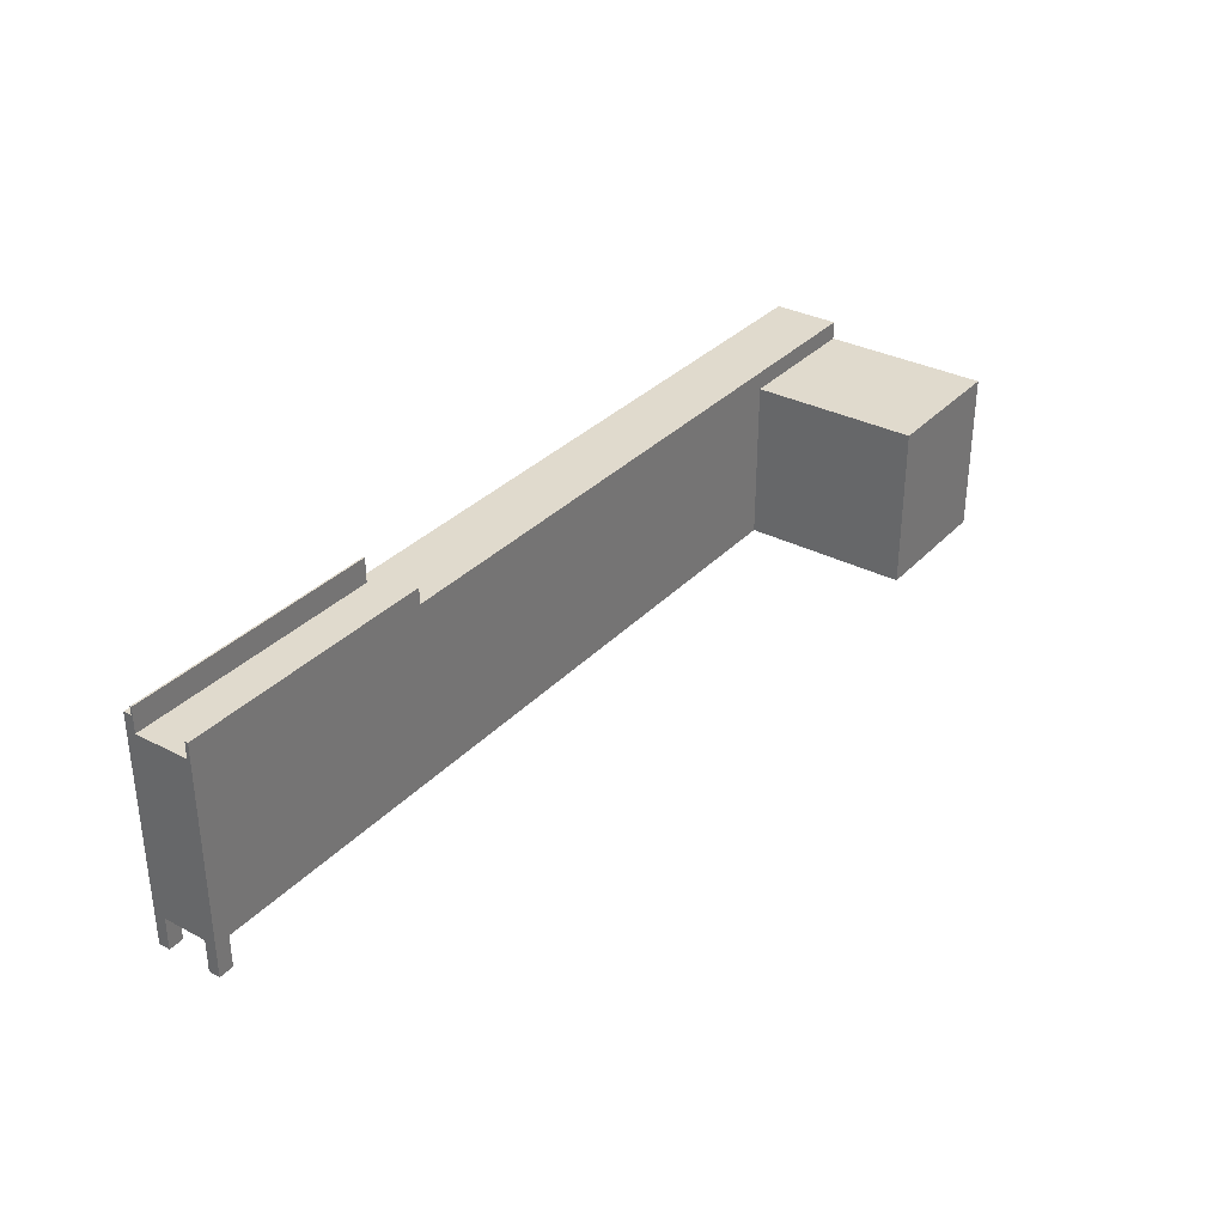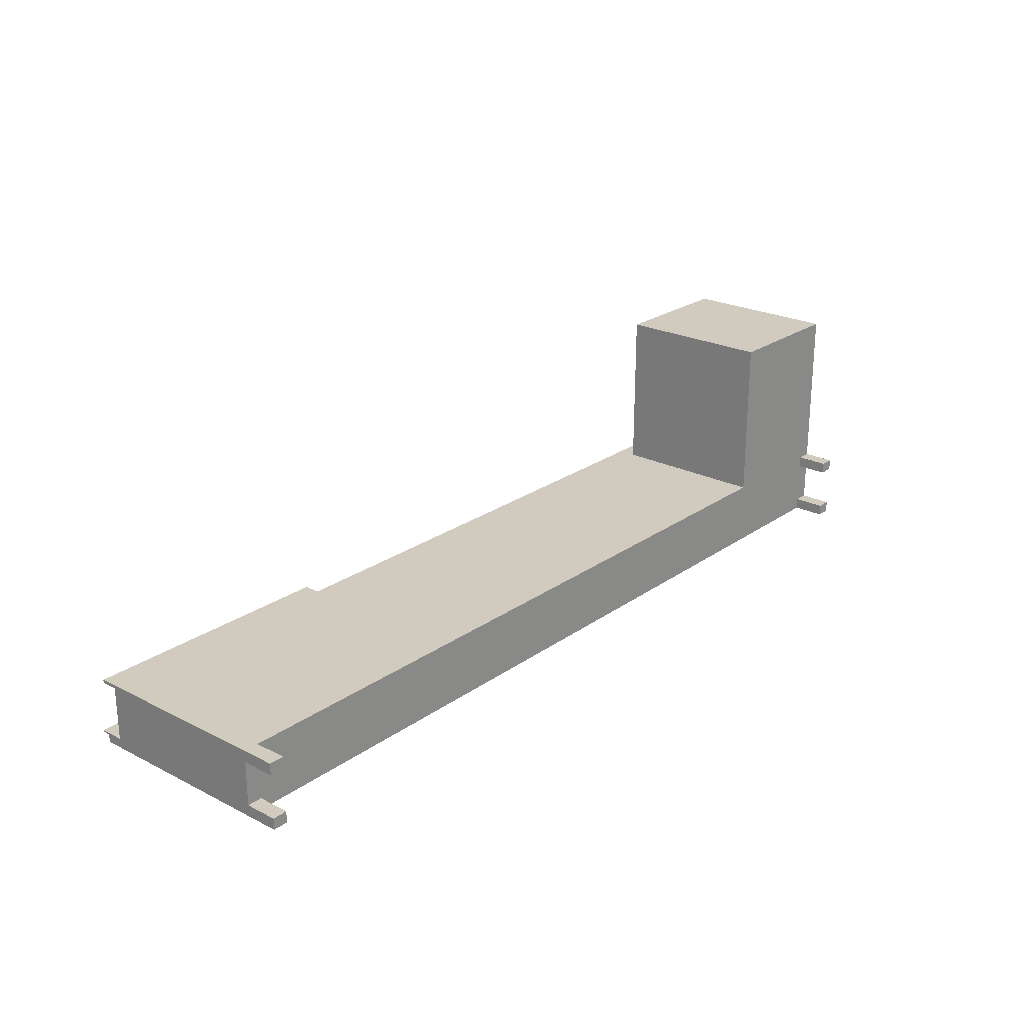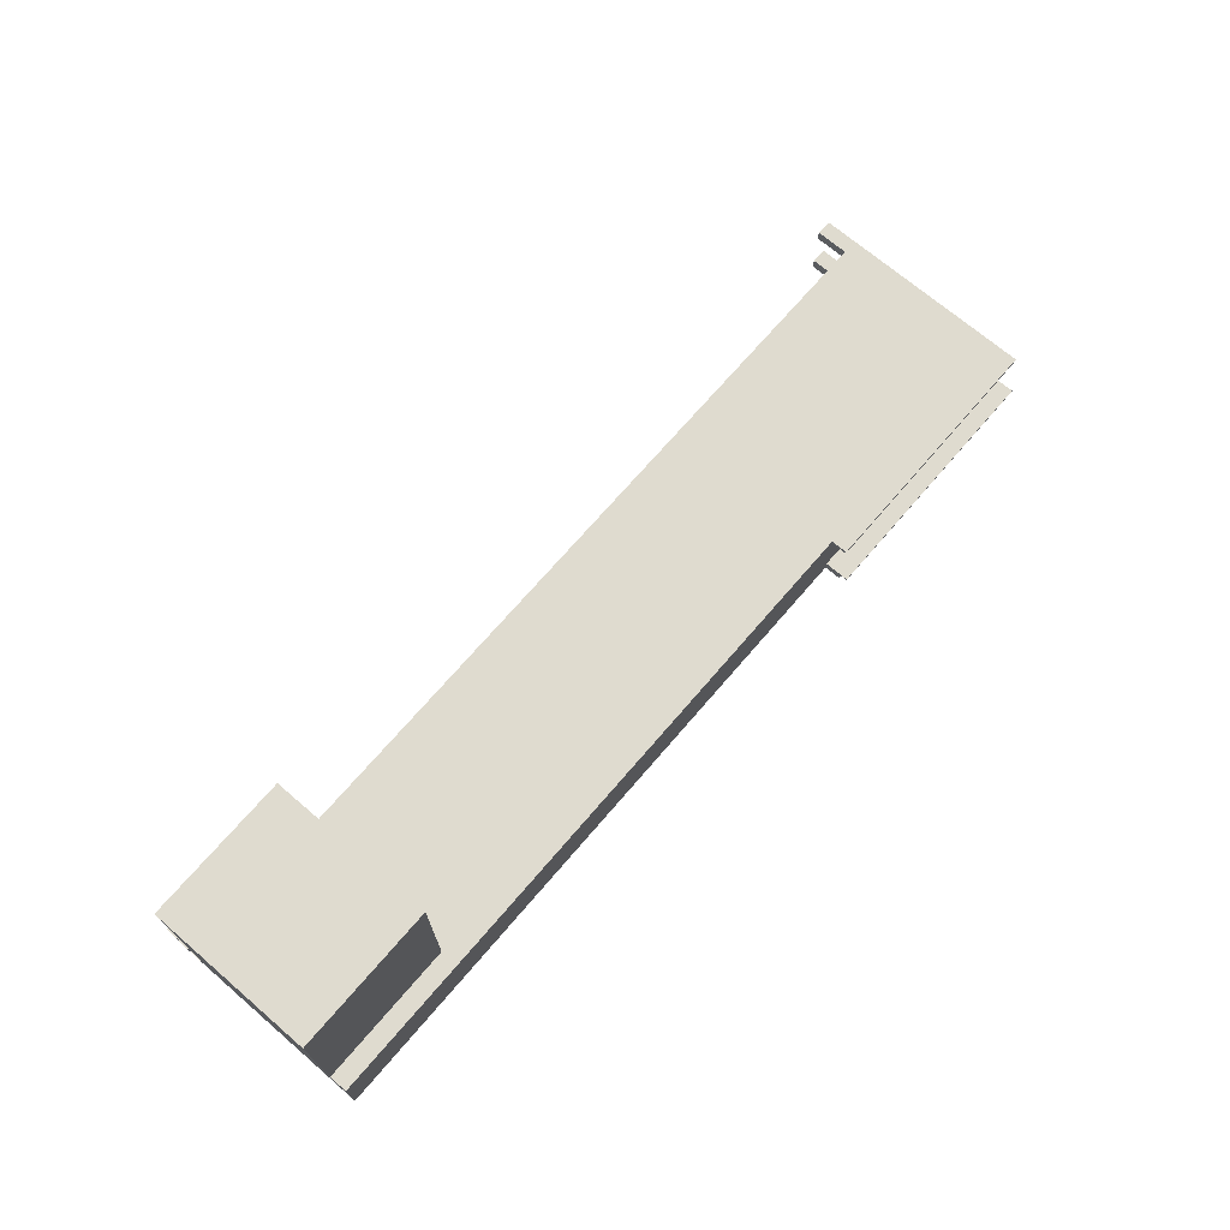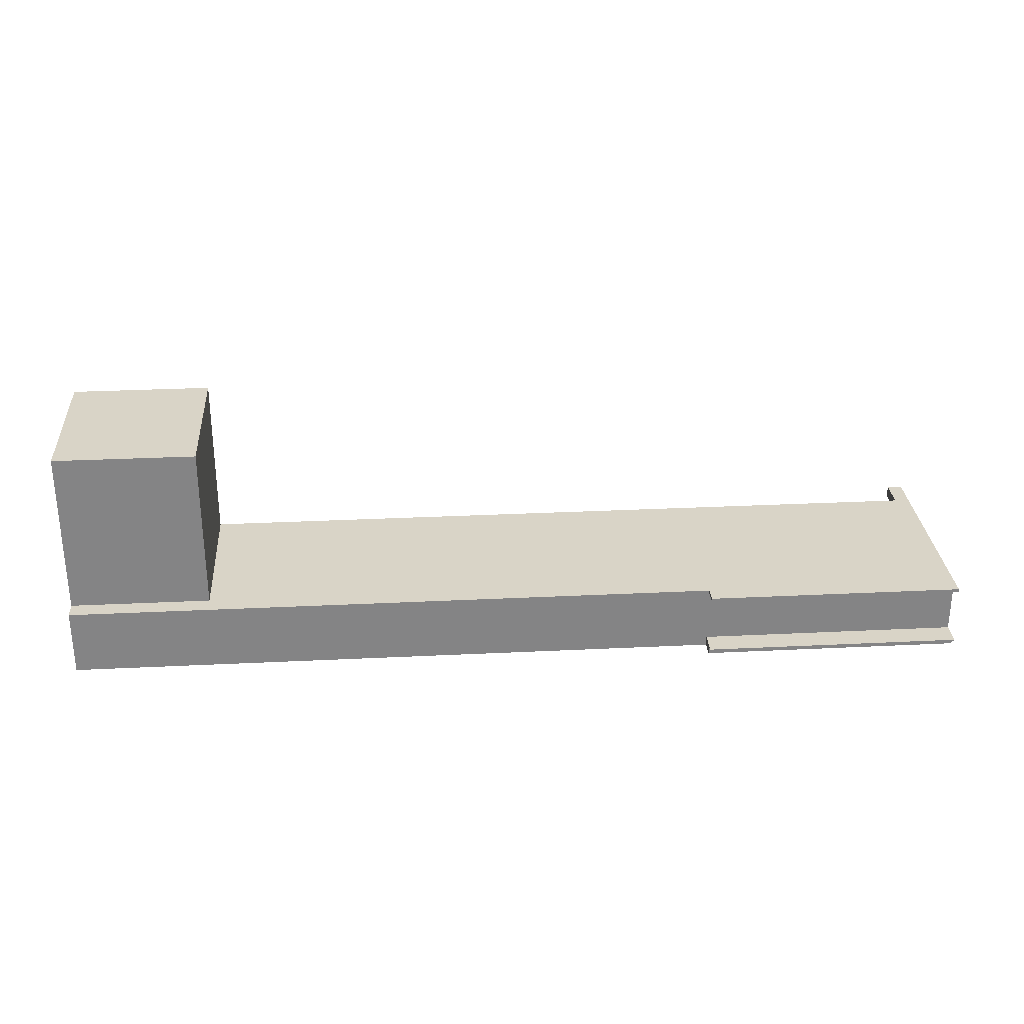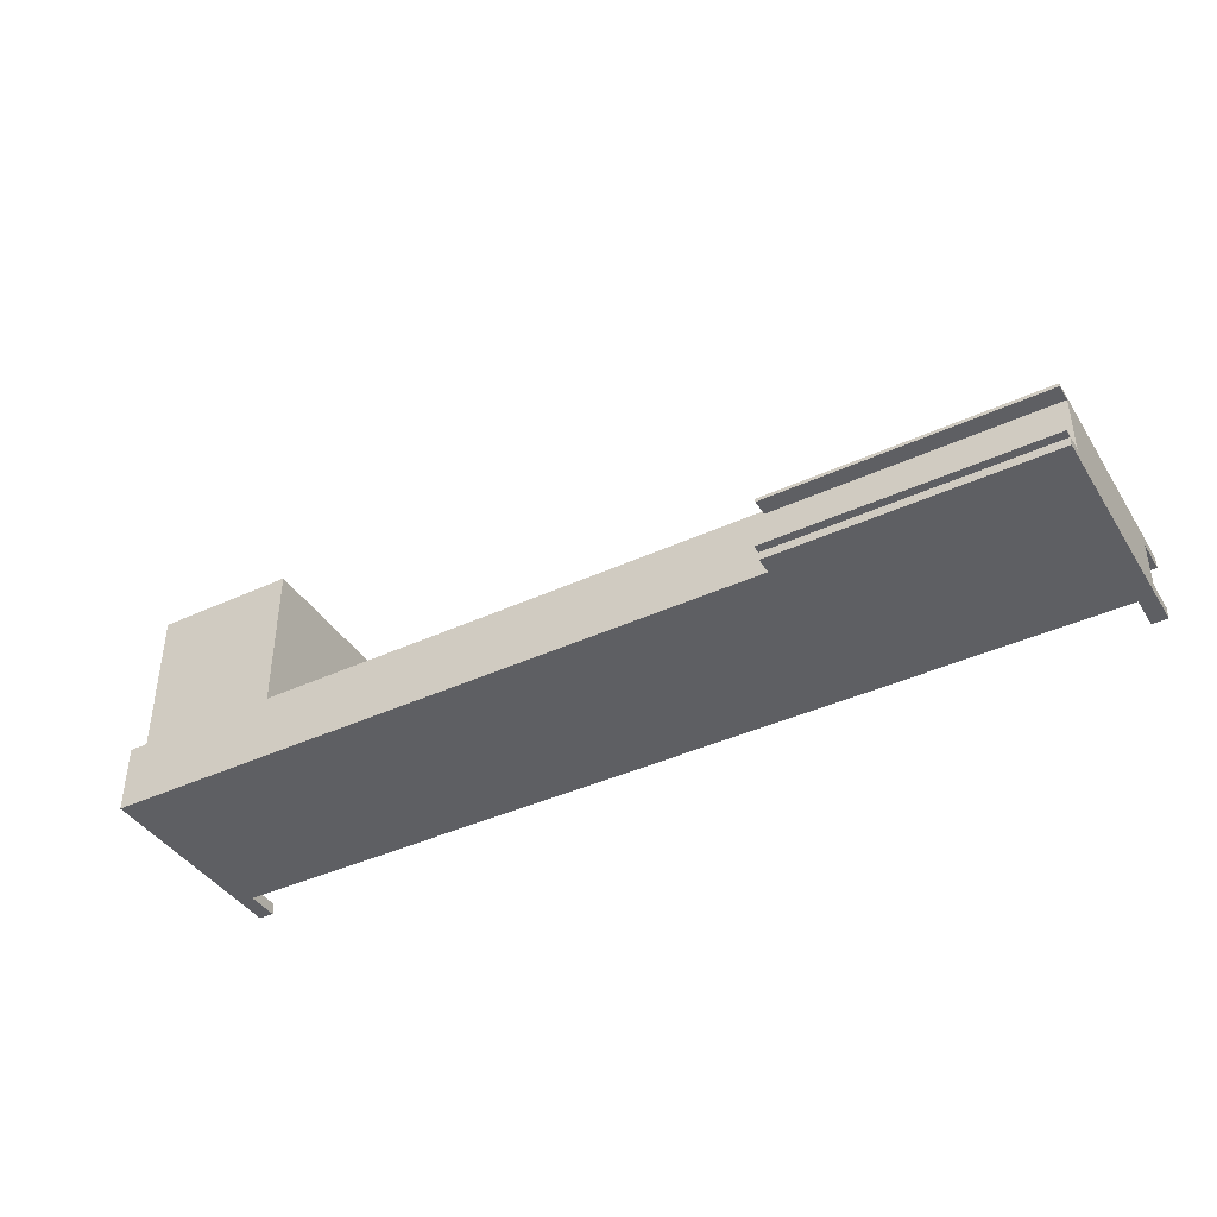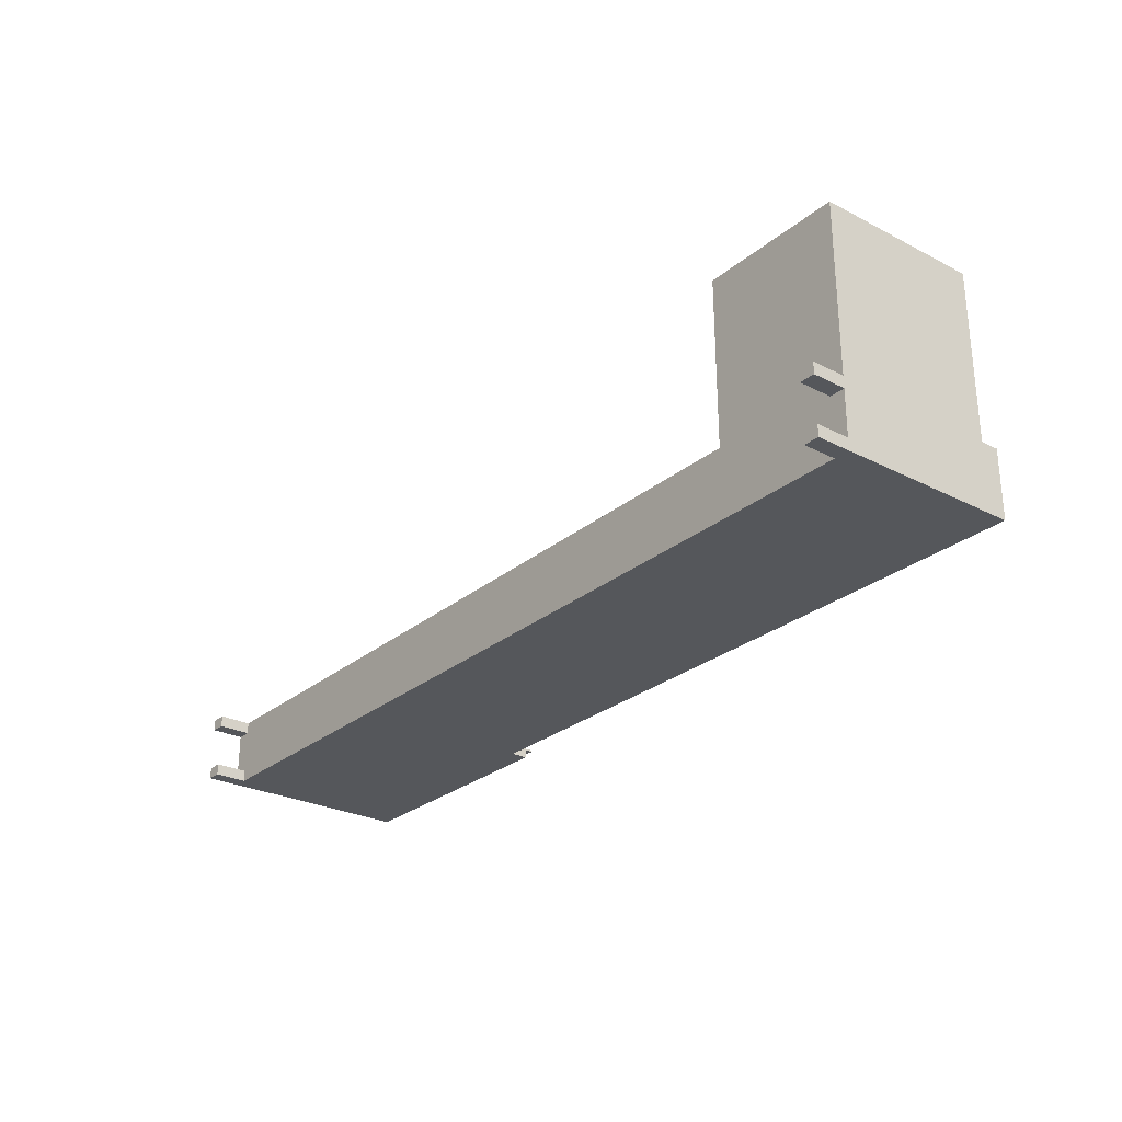
<metadata>
{"format":"obj","ext":"obj","renderer":"f3d","projection":"perspective","resolution":1024,"background":"white","views":[{"elev":33.0,"azim":125.7,"up":"+Z"},{"elev":23.5,"azim":130.4,"up":"+Y"},{"elev":70.3,"azim":-49.4,"up":"+Y"},{"elev":28.8,"azim":-4.2,"up":"+Y"},{"elev":-40.8,"azim":29.5,"up":"+Y"},{"elev":-27.0,"azim":-128.4,"up":"+Y"}]}
</metadata>
<code>
v -122.2 12.85 62
v -122.2 12.85 0
v -122.2 76.85 0
v -122.2 76.85 62
v -176.2 12.85 62
v -122.2 12.85 62
v -122.2 76.85 62
v -176.2 76.85 62
v -176.2 76.85 62
v -122.2 76.85 62
v -122.2 76.85 0
v -176.2 76.85 0
v -176.2 12.85 0
v -170.4 12.85 0
v -170.4 12.85 -12.5
v -176.2 12.85 -12.5
v -122.2 12.85 0
v -122.2 12.85 62
v -176.2 12.85 62
v -176.2 12.85 69
v 76.45 12.85 69
v 76.45 12.85 75.3
v 176.2 12.85 75.3
v 176.2 12.85 -12.5
v 170.4 12.85 -12.5
v 170.4 12.85 0
v 76.45 -9.75 75.3
v 176.2 -9.75 75.3
v 176.2 -9.75 78.4
v 76.45 -9.75 78.4
v 176.2 -9.75 78.4
v 176.2 -9.15 78.4
v 76.45 -9.15 78.4
v 76.45 -9.75 78.4
v 76.45 -9.15 69
v 76.45 -12.85 69
v 76.45 -12.85 75.3
v 76.45 -9.75 75.3
v 76.45 -9.75 78.4
v 76.45 -9.15 78.4
v 176.2 -9.15 69
v 76.45 -9.15 69
v 76.45 -9.15 78.4
v 176.2 -9.15 78.4
v 176.2 -9.75 75.3
v 76.45 -9.75 75.3
v 76.45 -12.85 75.3
v 176.2 -12.85 75.3
v 76.45 -12.85 69
v 76.45 -9.15 69
v 176.2 -9.15 69
v 176.2 11.55 69
v 76.45 11.55 69
v 76.45 12.85 69
v -176.2 12.85 69
v -176.2 -12.85 69
v 76.45 11.55 69
v 176.2 11.55 69
v 176.2 11.55 75.3
v 76.45 11.55 75.3
v 76.45 12.85 69
v 76.45 11.55 69
v 76.45 11.55 75.3
v 76.45 12.85 75.3
v 176.2 11.55 75.3
v 176.2 12.85 75.3
v 76.45 12.85 75.3
v 76.45 11.55 75.3
v -170.4 -8.45 0
v -170.4 -12.85 0
v -170.4 -12.85 -12.5
v -170.4 -8.45 -12.5
v -176.2 -8.45 0
v -170.4 -8.45 0
v -170.4 -8.45 -12.5
v -176.2 -8.45 -12.5
v -176.2 -8.45 -12.5
v -170.4 -8.45 -12.5
v -170.4 -12.85 -12.5
v -176.2 -12.85 -12.5
v -170.4 -12.85 0
v -170.4 -8.45 0
v -176.2 -8.45 0
v -176.2 8.45 0
v -170.4 8.45 0
v -170.4 12.85 0
v -176.2 12.85 0
v -176.2 76.85 0
v -122.2 76.85 0
v -122.2 12.85 0
v 170.4 12.85 0
v 170.4 8.45 0
v 176.2 8.45 0
v 176.2 -8.45 0
v 170.4 -8.45 0
v 170.4 -12.85 0
v 170.4 -8.45 0
v 176.2 -8.45 0
v 176.2 -8.45 -12.5
v 170.4 -8.45 -12.5
v 170.4 -12.85 0
v 170.4 -8.45 0
v 170.4 -8.45 -12.5
v 170.4 -12.85 -12.5
v 176.2 -8.45 -12.5
v 176.2 -12.85 -12.5
v 170.4 -12.85 -12.5
v 170.4 -8.45 -12.5
v -170.4 8.45 0
v -176.2 8.45 0
v -176.2 8.45 -12.5
v -170.4 8.45 -12.5
v -170.4 12.85 0
v -170.4 8.45 0
v -170.4 8.45 -12.5
v -170.4 12.85 -12.5
v -176.2 8.45 -12.5
v -176.2 12.85 -12.5
v -170.4 12.85 -12.5
v -170.4 8.45 -12.5
v 170.4 8.45 0
v 170.4 12.85 0
v 170.4 12.85 -12.5
v 170.4 8.45 -12.5
v 176.2 8.45 0
v 170.4 8.45 0
v 170.4 8.45 -12.5
v 176.2 8.45 -12.5
v 176.2 8.45 -12.5
v 170.4 8.45 -12.5
v 170.4 12.85 -12.5
v 176.2 12.85 -12.5
v -170.4 -12.85 0
v 170.4 -12.85 0
v 170.4 -12.85 -12.5
v 176.2 -12.85 -12.5
v 176.2 -12.85 75.3
v 76.45 -12.85 75.3
v 76.45 -12.85 69
v -176.2 -12.85 69
v -176.2 -12.85 -12.5
v -170.4 -12.85 -12.5
v -176.2 8.45 0
v -176.2 -8.45 0
v -176.2 -8.45 -12.5
v -176.2 -12.85 -12.5
v -176.2 -12.85 69
v -176.2 12.85 69
v -176.2 12.85 62
v -176.2 76.85 62
v -176.2 76.85 0
v -176.2 12.85 0
v -176.2 12.85 -12.5
v -176.2 8.45 -12.5
v 176.2 -8.45 0
v 176.2 8.45 0
v 176.2 8.45 -12.5
v 176.2 12.85 -12.5
v 176.2 12.85 75.3
v 176.2 11.55 75.3
v 176.2 11.55 69
v 176.2 -9.15 69
v 176.2 -9.15 78.4
v 176.2 -9.75 78.4
v 176.2 -9.75 75.3
v 176.2 -12.85 75.3
v 176.2 -12.85 -12.5
v 176.2 -8.45 -12.5
g b6048eb6-e34d-11ea-99ef-54bf646e7e1f
f 1 2 4
f 4 2 3
g b606fe06-e34d-11ea-a766-54bf646e7e1f
f 5 6 8
f 8 6 7
g b60947d8-e34d-11ea-87a9-54bf646e7e1f
f 10 11 9
f 9 11 12
g b60b91e6-e34d-11ea-a042-54bf646e7e1f
f 13 14 16
f 16 14 15
g b441f338-e34d-11ea-9862-54bf646e7e1f
f 26 17 21
f 21 17 18
f 21 18 20
f 20 18 19
f 22 23 21
f 21 23 26
f 23 24 26
f 26 24 25
g b596af24-e34d-11ea-820e-54bf646e7e1f
f 27 28 30
f 30 28 29
g b598d20c-e34d-11ea-8ea4-54bf646e7e1f
f 32 33 31
f 31 33 34
g b53e55c6-e34d-11ea-b168-54bf646e7e1f
f 40 35 38
f 38 35 36
f 38 36 37
f 38 39 40
g b5405194-e34d-11ea-a803-54bf646e7e1f
f 41 42 44
f 44 42 43
g b542268a-e34d-11ea-8be4-54bf646e7e1f
f 45 46 48
f 48 46 47
g b443c7fe-e34d-11ea-a7f3-54bf646e7e1f
f 49 50 56
f 56 50 55
f 55 50 53
f 55 53 54
f 50 51 53
f 53 51 52
g b4ef7228-e34d-11ea-a574-54bf646e7e1f
f 57 58 60
f 60 58 59
g b4f16df4-e34d-11ea-aeaa-54bf646e7e1f
f 61 62 64
f 64 62 63
g b4f31ba4-e34d-11ea-a37b-54bf646e7e1f
f 66 67 65
f 65 67 68
g b499142e-e34d-11ea-901e-54bf646e7e1f
f 69 70 72
f 72 70 71
g b49a4cac-e34d-11ea-8e9a-54bf646e7e1f
f 73 74 76
f 76 74 75
g b49b5e18-e34d-11ea-8c81-54bf646e7e1f
f 77 78 80
f 80 78 79
g b444b276-e34d-11ea-8d52-54bf646e7e1f
f 96 81 90
f 90 81 82
f 90 82 85
f 85 82 83
f 85 83 84
f 85 86 90
f 90 86 89
f 89 86 88
f 88 86 87
f 91 92 90
f 90 92 95
f 90 95 96
f 92 93 95
f 95 93 94
g b4a0190c-e34d-11ea-ae25-54bf646e7e1f
f 97 98 100
f 100 98 99
g b4a178ae-e34d-11ea-b6ce-54bf646e7e1f
f 101 102 104
f 104 102 103
g b4a2b122-e34d-11ea-9f26-54bf646e7e1f
f 106 107 105
f 105 107 108
g b4a3e9a2-e34d-11ea-a590-54bf646e7e1f
f 109 110 112
f 112 110 111
g b4a52224-e34d-11ea-8620-54bf646e7e1f
f 113 114 116
f 116 114 115
g b4a681ba-e34d-11ea-aefc-54bf646e7e1f
f 118 119 117
f 117 119 120
g b4a7ba4a-e34d-11ea-b384-54bf646e7e1f
f 121 122 124
f 124 122 123
g b4a919c6-e34d-11ea-bd01-54bf646e7e1f
f 125 126 128
f 128 126 127
g b4aa795e-e34d-11ea-933b-54bf646e7e1f
f 129 130 132
f 132 130 131
g b4401e6e-e34d-11ea-a98d-54bf646e7e1f
f 134 139 133
f 133 139 140
f 133 140 141
f 135 136 134
f 134 136 137
f 134 137 139
f 139 137 138
f 141 142 133
g b44108be-e34d-11ea-a8ab-54bf646e7e1f
f 144 149 143
f 143 149 152
f 143 152 154
f 154 152 153
f 145 146 144
f 144 146 147
f 144 147 149
f 149 147 148
f 149 150 152
f 152 150 151
g b442dd98-e34d-11ea-a8ac-54bf646e7e1f
f 156 162 155
f 155 162 166
f 155 166 167
f 157 158 156
f 156 158 161
f 156 161 162
f 158 159 161
f 161 159 160
f 166 162 165
f 165 162 163
f 165 163 164
f 167 168 155

</code>
